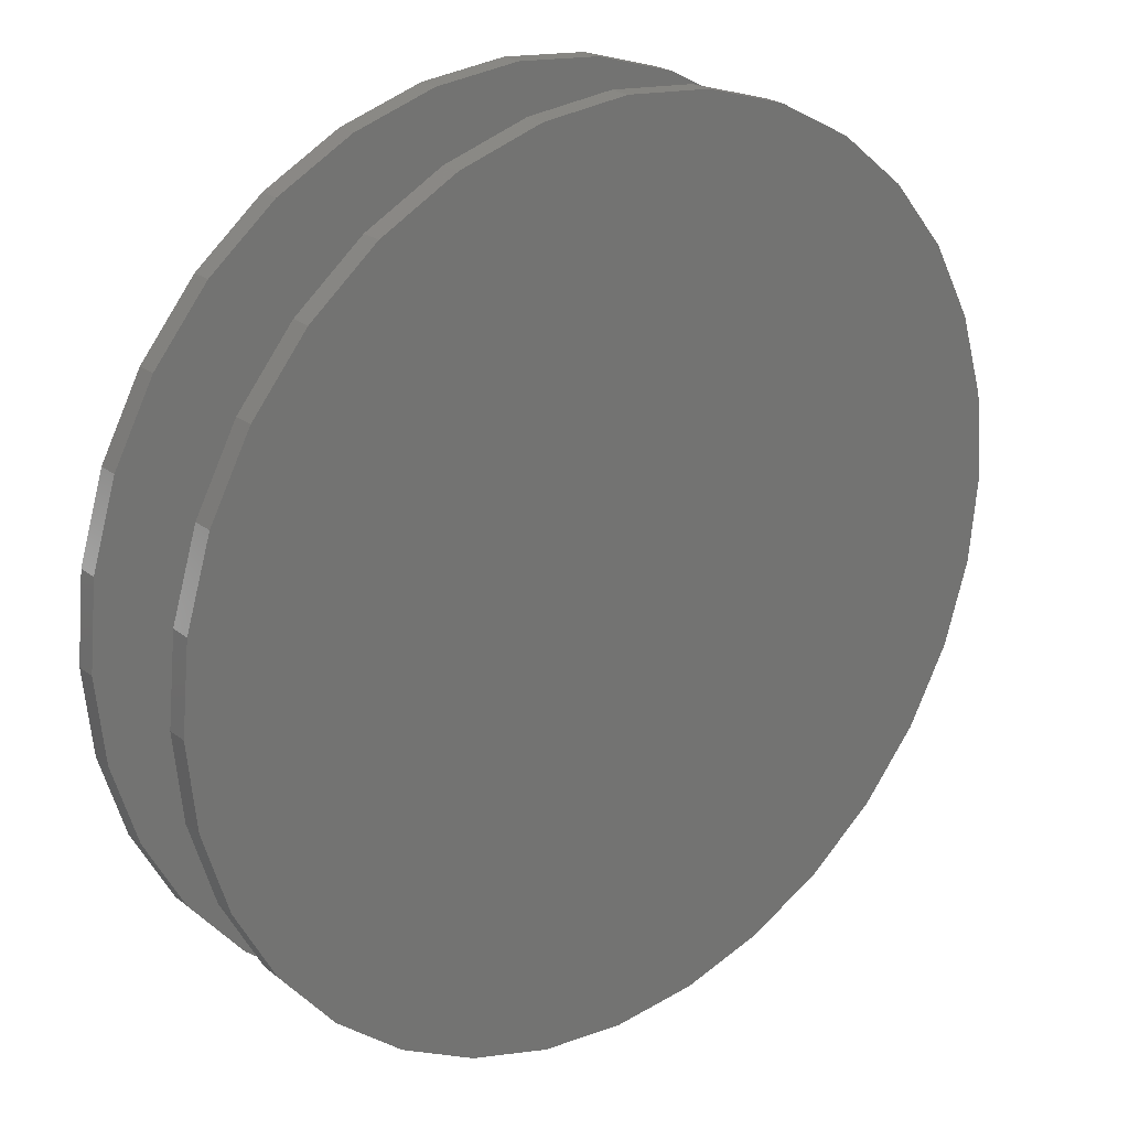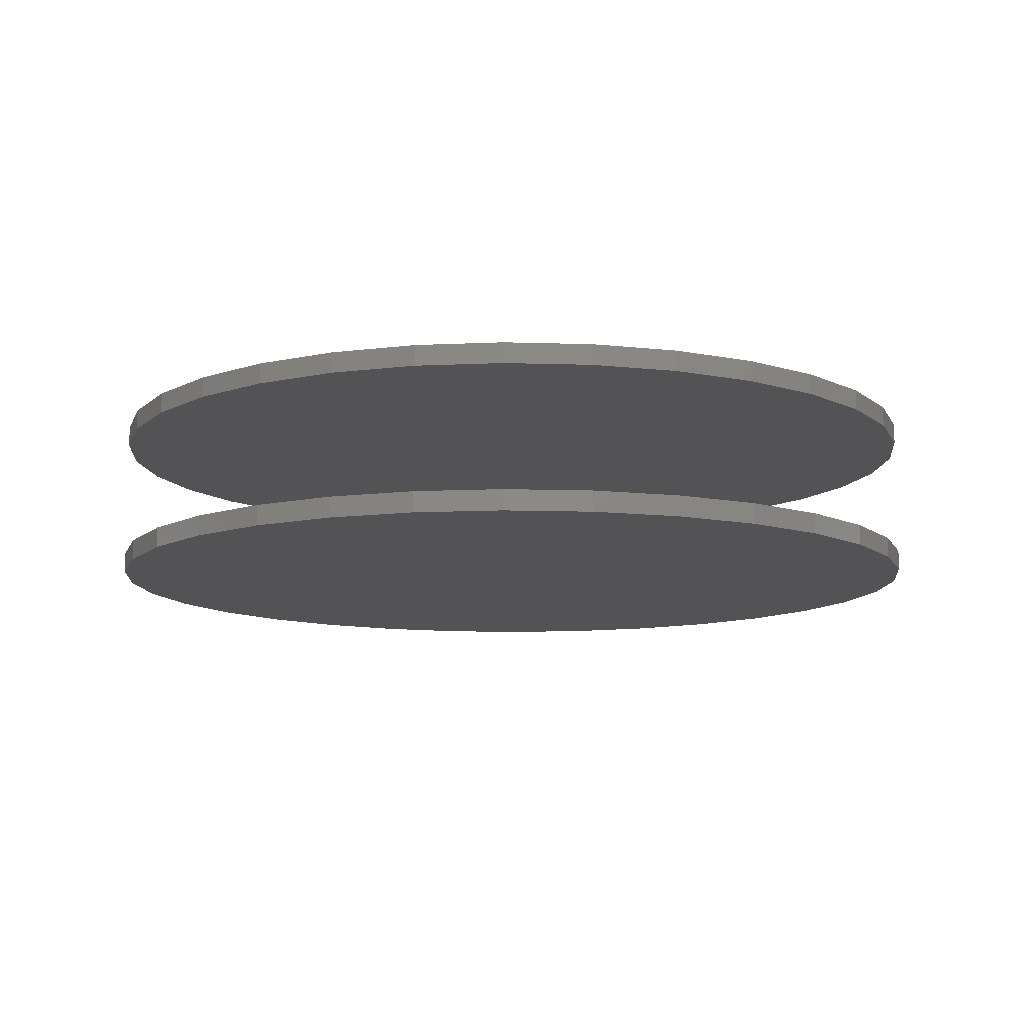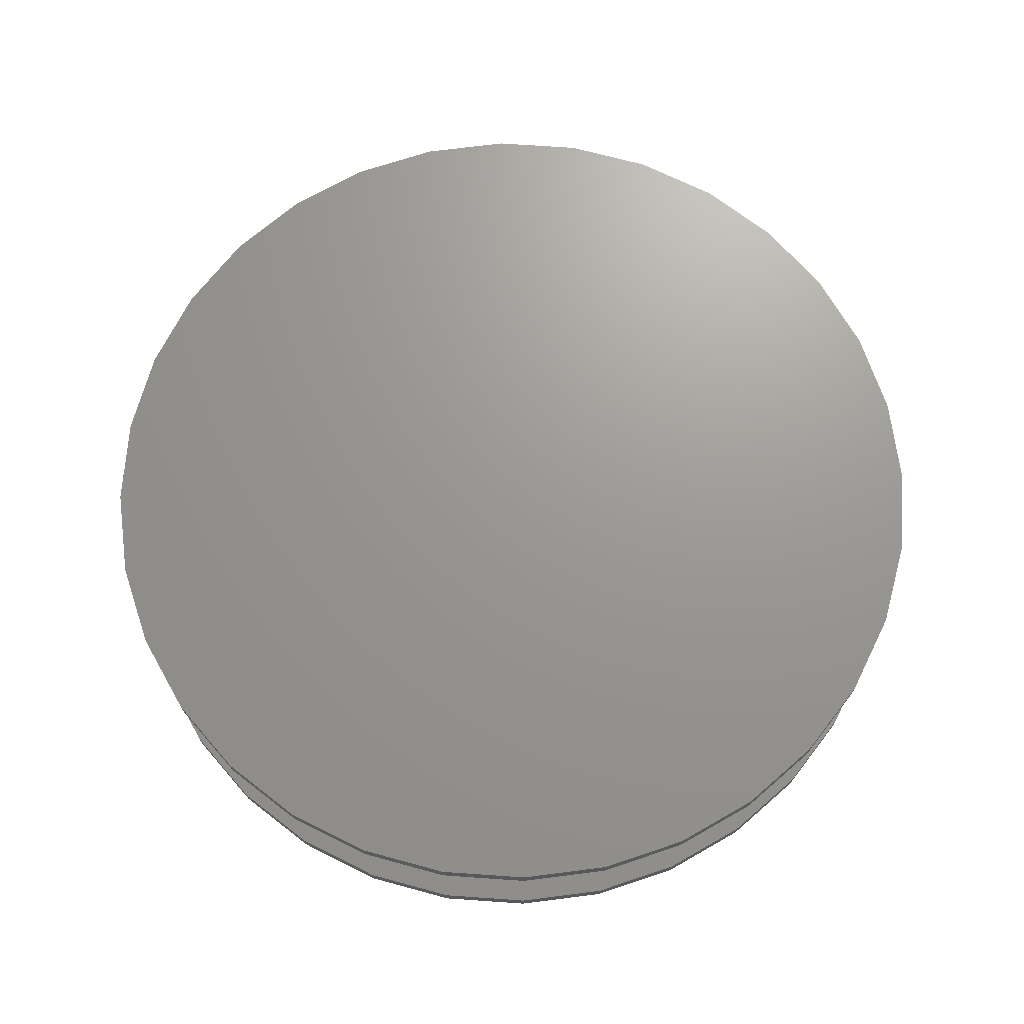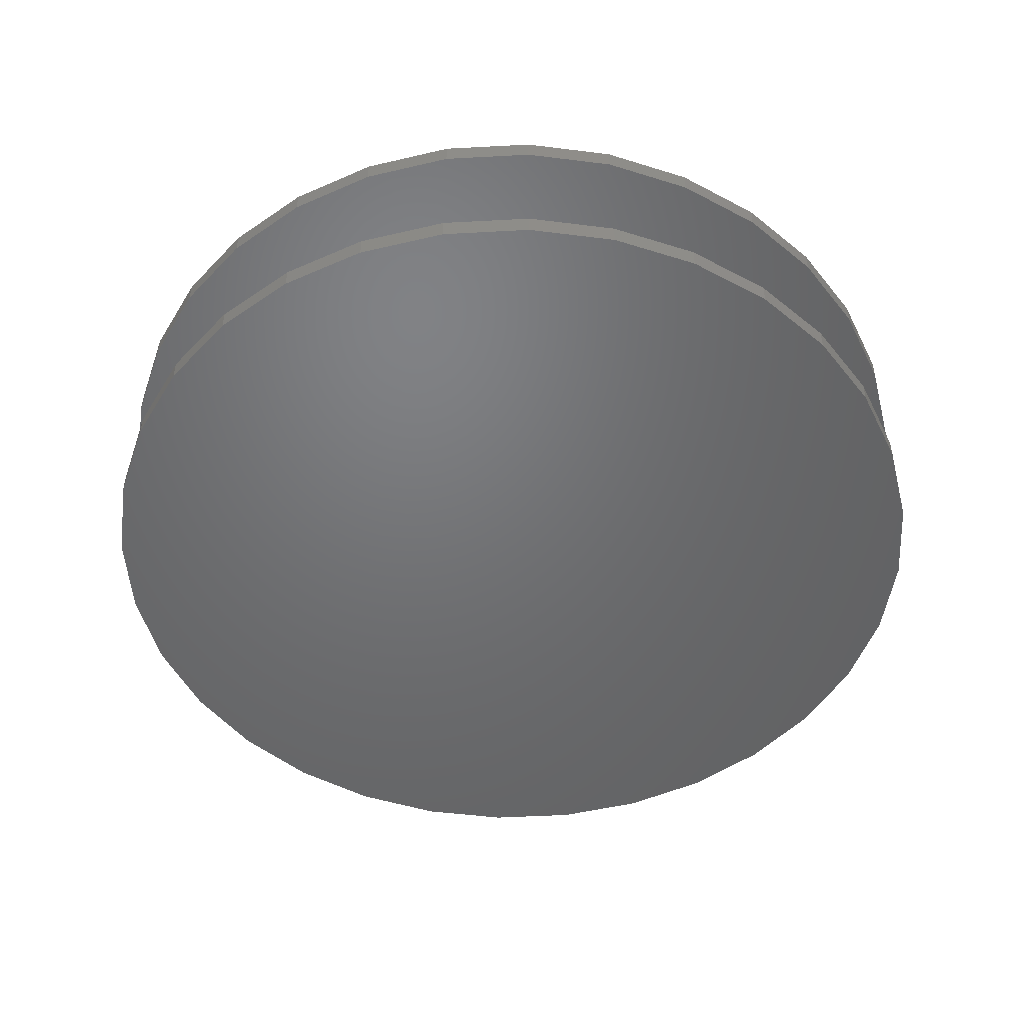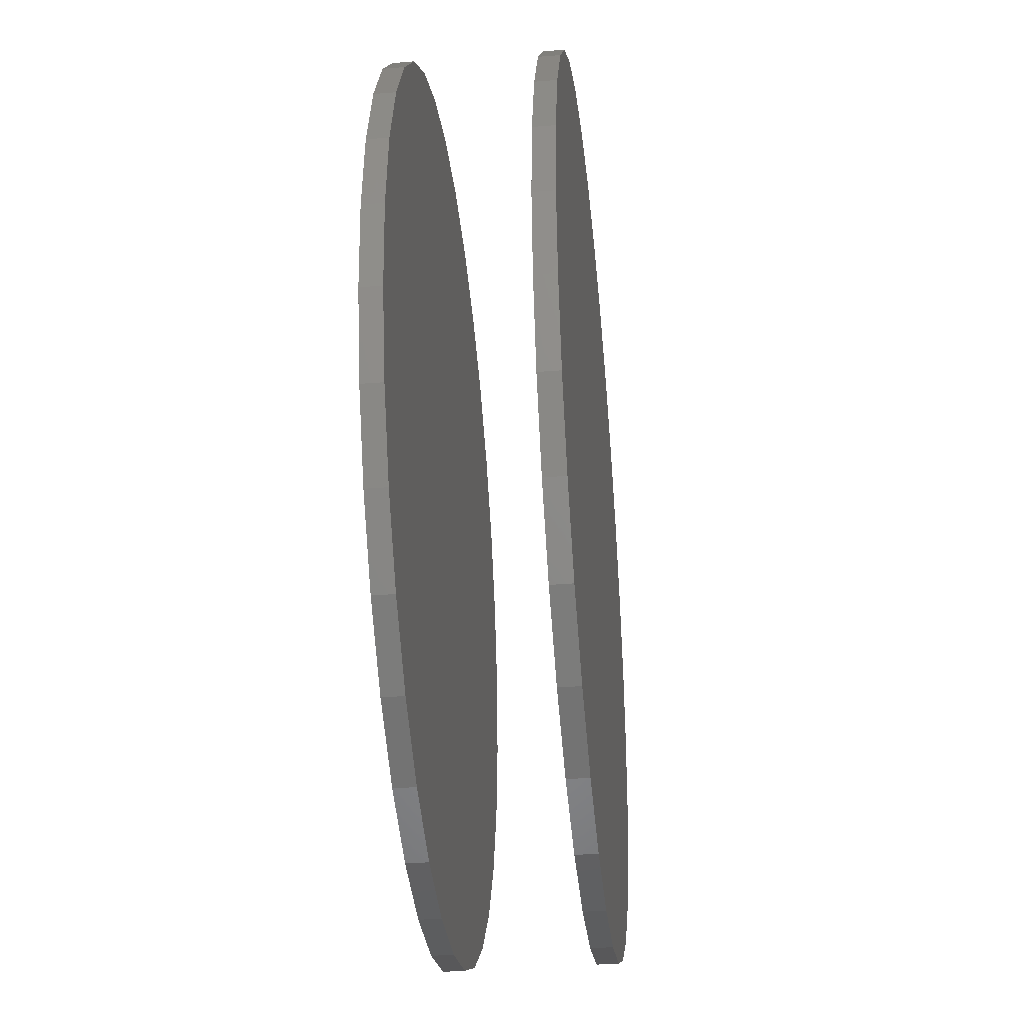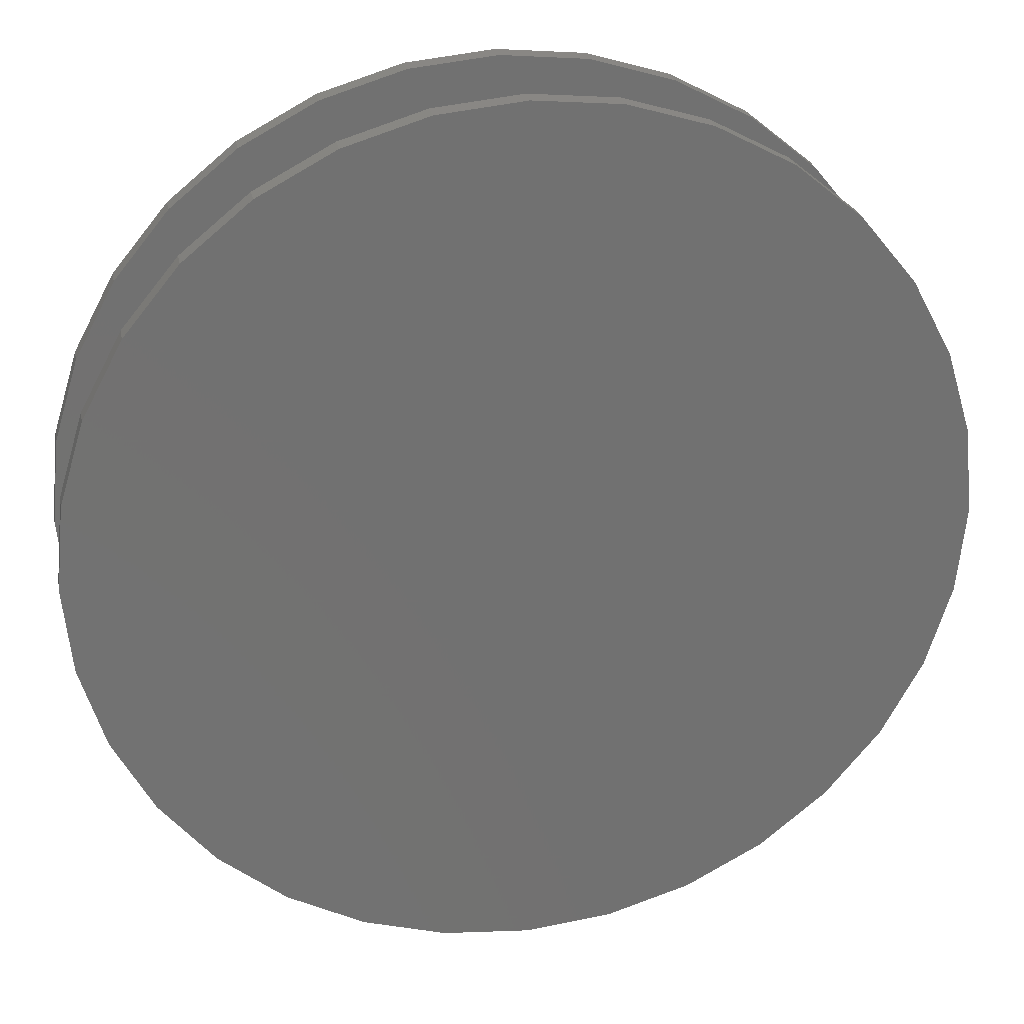
<metadata>
{"format":"stl","ext":"stl","renderer":"f3d","projection":"perspective","resolution":1024,"background":"white","views":[{"elev":23.9,"azim":-38.2,"up":"+Z"},{"elev":-10.8,"azim":-21.4,"up":"+Y"},{"elev":69.9,"azim":-57.9,"up":"+Y"},{"elev":-49.5,"azim":-103.5,"up":"+Y"},{"elev":-37.0,"azim":95.9,"up":"+Z"},{"elev":26.4,"azim":-11.0,"up":"+Z"}]}
</metadata>
<code>
# stl→obj: 128 verts, 248 faces
v -0.1571 -0.05469 -0.1842
v -0.1571 -0.0625 -0.1842
v -0.1539 -0.05469 -0.1516
v -0.1539 -0.0625 -0.1516
v -0.1444 -0.05469 -0.1203
v -0.1444 -0.0625 -0.1203
v -0.1289 -0.05469 -0.09146
v -0.1289 -0.0625 -0.09146
v -0.1082 -0.05469 -0.06617
v -0.1082 -0.0625 -0.06617
v -0.08288 -0.05469 -0.0454
v -0.08288 -0.0625 -0.0454
v -0.05402 -0.05469 -0.02998
v -0.05402 -0.0625 -0.02998
v -0.0227 -0.05469 -0.02048
v -0.0227 -0.0625 -0.02048
v 0.009868 -0.05469 -0.01727
v 0.009868 -0.0625 -0.01727
v 0.04244 -0.05469 -0.02048
v 0.04244 -0.0625 -0.02048
v 0.07375 -0.05469 -0.02998
v 0.07375 -0.0625 -0.02998
v 0.1026 -0.05469 -0.0454
v 0.1026 -0.0625 -0.0454
v 0.1279 -0.05469 -0.06617
v 0.1279 -0.0625 -0.06617
v 0.1487 -0.05469 -0.09146
v 0.1487 -0.0625 -0.09146
v 0.1641 -0.05469 -0.1203
v 0.1641 -0.0625 -0.1203
v 0.1736 -0.05469 -0.1516
v 0.1736 -0.0625 -0.1516
v 0.1768 -0.05469 -0.1842
v 0.1768 -0.0625 -0.1842
v -0.1571 9.249e-17 -0.1842
v -0.1571 -0.007812 -0.1842
v -0.1539 9.646e-17 -0.1516
v -0.1539 -0.007812 -0.1516
v -0.1444 1.01e-16 -0.1203
v -0.1444 -0.007812 -0.1203
v -0.1289 1.059e-16 -0.09146
v -0.1289 -0.007812 -0.09146
v -0.1082 1.11e-16 -0.06617
v -0.1082 -0.007812 -0.06617
v -0.08288 1.161e-16 -0.0454
v -0.08288 -0.007812 -0.0454
v -0.05402 1.211e-16 -0.02998
v -0.05402 -0.007812 -0.02998
v -0.0227 1.256e-16 -0.02048
v -0.0227 -0.007812 -0.02048
v 0.009868 1.296e-16 -0.01727
v 0.009868 -0.007812 -0.01727
v 0.04244 1.328e-16 -0.02048
v 0.04244 -0.007812 -0.02048
v 0.07375 1.352e-16 -0.02998
v 0.07375 -0.007812 -0.02998
v 0.1026 1.367e-16 -0.0454
v 0.1026 -0.007812 -0.0454
v 0.1279 1.372e-16 -0.06617
v 0.1279 -0.007812 -0.06617
v 0.1487 1.367e-16 -0.09146
v 0.1487 -0.007812 -0.09146
v 0.1641 1.352e-16 -0.1203
v 0.1641 -0.007812 -0.1203
v 0.1736 1.328e-16 -0.1516
v 0.1736 -0.007812 -0.1516
v 0.1768 1.296e-16 -0.1842
v 0.1768 -0.007812 -0.1842
v 0.1736 -0.05469 -0.2168
v 0.1736 -0.0625 -0.2168
v 0.1641 -0.05469 -0.2481
v 0.1641 -0.0625 -0.2481
v 0.1487 -0.05469 -0.277
v 0.1487 -0.0625 -0.277
v 0.1279 -0.05469 -0.3023
v 0.1279 -0.0625 -0.3023
v 0.1026 -0.05469 -0.323
v 0.1026 -0.0625 -0.323
v 0.07375 -0.05469 -0.3384
v 0.07375 -0.0625 -0.3384
v 0.04244 -0.05469 -0.3479
v 0.04244 -0.0625 -0.3479
v 0.009868 -0.05469 -0.3512
v 0.009868 -0.0625 -0.3512
v -0.0227 -0.05469 -0.3479
v -0.0227 -0.0625 -0.3479
v -0.05402 -0.05469 -0.3384
v -0.05402 -0.0625 -0.3384
v -0.08288 -0.05469 -0.323
v -0.08288 -0.0625 -0.323
v -0.1082 -0.05469 -0.3023
v -0.1082 -0.0625 -0.3023
v -0.1289 -0.05469 -0.277
v -0.1289 -0.0625 -0.277
v -0.1444 -0.05469 -0.2481
v -0.1444 -0.0625 -0.2481
v -0.1539 -0.05469 -0.2168
v -0.1539 -0.0625 -0.2168
v 0.1736 1.256e-16 -0.2168
v 0.1736 -0.007812 -0.2168
v 0.1641 1.211e-16 -0.2481
v 0.1641 -0.007812 -0.2481
v 0.1487 1.161e-16 -0.277
v 0.1487 -0.007812 -0.277
v 0.1279 1.11e-16 -0.3023
v 0.1279 -0.007812 -0.3023
v 0.1026 1.059e-16 -0.323
v 0.1026 -0.007812 -0.323
v 0.07375 1.01e-16 -0.3384
v 0.07375 -0.007812 -0.3384
v 0.04244 9.646e-17 -0.3479
v 0.04244 -0.007812 -0.3479
v 0.009868 9.249e-17 -0.3512
v 0.009868 -0.007812 -0.3512
v -0.0227 8.923e-17 -0.3479
v -0.0227 -0.007812 -0.3479
v -0.05402 8.681e-17 -0.3384
v -0.05402 -0.007812 -0.3384
v -0.08288 8.531e-17 -0.323
v -0.08288 -0.007812 -0.323
v -0.1082 8.481e-17 -0.3023
v -0.1082 -0.007812 -0.3023
v -0.1289 8.531e-17 -0.277
v -0.1289 -0.007812 -0.277
v -0.1444 8.681e-17 -0.2481
v -0.1444 -0.007812 -0.2481
v -0.1539 8.923e-17 -0.2168
v -0.1539 -0.007812 -0.2168
f 1 2 3
f 3 2 4
f 3 4 5
f 5 4 6
f 5 6 7
f 7 6 8
f 7 8 9
f 9 8 10
f 9 10 11
f 11 10 12
f 11 12 13
f 13 12 14
f 13 14 15
f 15 14 16
f 15 16 17
f 17 16 18
f 17 18 19
f 19 18 20
f 19 20 21
f 21 20 22
f 21 22 23
f 23 22 24
f 23 24 25
f 25 24 26
f 25 26 27
f 27 26 28
f 27 28 29
f 29 28 30
f 29 30 31
f 31 30 32
f 31 32 33
f 33 32 34
f 35 36 37
f 37 36 38
f 37 38 39
f 39 38 40
f 39 40 41
f 41 40 42
f 41 42 43
f 43 42 44
f 43 44 45
f 45 44 46
f 45 46 47
f 47 46 48
f 47 48 49
f 49 48 50
f 49 50 51
f 51 50 52
f 51 52 53
f 53 52 54
f 53 54 55
f 55 54 56
f 55 56 57
f 57 56 58
f 57 58 59
f 59 58 60
f 59 60 61
f 61 60 62
f 61 62 63
f 63 62 64
f 63 64 65
f 65 64 66
f 65 66 67
f 67 66 68
f 33 34 69
f 69 34 70
f 69 70 71
f 71 70 72
f 71 72 73
f 73 72 74
f 73 74 75
f 75 74 76
f 75 76 77
f 77 76 78
f 77 78 79
f 79 78 80
f 79 80 81
f 81 80 82
f 81 82 83
f 83 82 84
f 83 84 85
f 85 84 86
f 85 86 87
f 87 86 88
f 87 88 89
f 89 88 90
f 89 90 91
f 91 90 92
f 91 92 93
f 93 92 94
f 93 94 95
f 95 94 96
f 95 96 97
f 97 96 98
f 97 98 1
f 1 98 2
f 67 68 99
f 99 68 100
f 99 100 101
f 101 100 102
f 101 102 103
f 103 102 104
f 103 104 105
f 105 104 106
f 105 106 107
f 107 106 108
f 107 108 109
f 109 108 110
f 109 110 111
f 111 110 112
f 111 112 113
f 113 112 114
f 113 114 115
f 115 114 116
f 115 116 117
f 117 116 118
f 117 118 119
f 119 118 120
f 119 120 121
f 121 120 122
f 121 122 123
f 123 122 124
f 123 124 125
f 125 124 126
f 125 126 127
f 127 126 128
f 127 128 35
f 35 128 36
f 50 54 52
f 54 50 48
f 54 48 56
f 110 116 112
f 112 116 114
f 56 48 58
f 58 48 46
f 58 46 60
f 60 46 44
f 60 44 62
f 62 44 42
f 62 42 64
f 64 42 40
f 64 40 66
f 66 40 38
f 66 38 68
f 68 38 36
f 68 36 100
f 100 36 128
f 100 128 102
f 102 128 126
f 102 126 104
f 104 126 124
f 104 124 106
f 106 124 122
f 106 122 108
f 108 122 120
f 108 120 110
f 110 120 118
f 110 118 116
f 17 19 15
f 13 15 19
f 21 13 19
f 81 85 79
f 83 85 81
f 85 87 79
f 79 87 89
f 79 89 77
f 77 89 91
f 77 91 75
f 75 91 93
f 75 93 73
f 73 93 95
f 73 95 71
f 71 95 97
f 71 97 69
f 69 97 1
f 69 1 33
f 33 1 3
f 33 3 31
f 31 3 5
f 31 5 29
f 29 5 7
f 29 7 27
f 27 7 9
f 27 9 25
f 25 9 11
f 25 11 23
f 23 11 13
f 23 13 21
f 16 20 18
f 20 16 14
f 20 14 22
f 80 86 82
f 82 86 84
f 22 14 24
f 24 14 12
f 24 12 26
f 26 12 10
f 26 10 28
f 28 10 8
f 28 8 30
f 30 8 6
f 30 6 32
f 32 6 4
f 32 4 34
f 34 4 2
f 34 2 70
f 70 2 98
f 70 98 72
f 72 98 96
f 72 96 74
f 74 96 94
f 74 94 76
f 76 94 92
f 76 92 78
f 78 92 90
f 78 90 80
f 80 90 88
f 80 88 86
f 51 53 49
f 47 49 53
f 55 47 53
f 111 115 109
f 113 115 111
f 115 117 109
f 109 117 119
f 109 119 107
f 107 119 121
f 107 121 105
f 105 121 123
f 105 123 103
f 103 123 125
f 103 125 101
f 101 125 127
f 101 127 99
f 99 127 35
f 99 35 67
f 67 35 37
f 67 37 65
f 65 37 39
f 65 39 63
f 63 39 41
f 63 41 61
f 61 41 43
f 61 43 59
f 59 43 45
f 59 45 57
f 57 45 47
f 57 47 55

</code>
